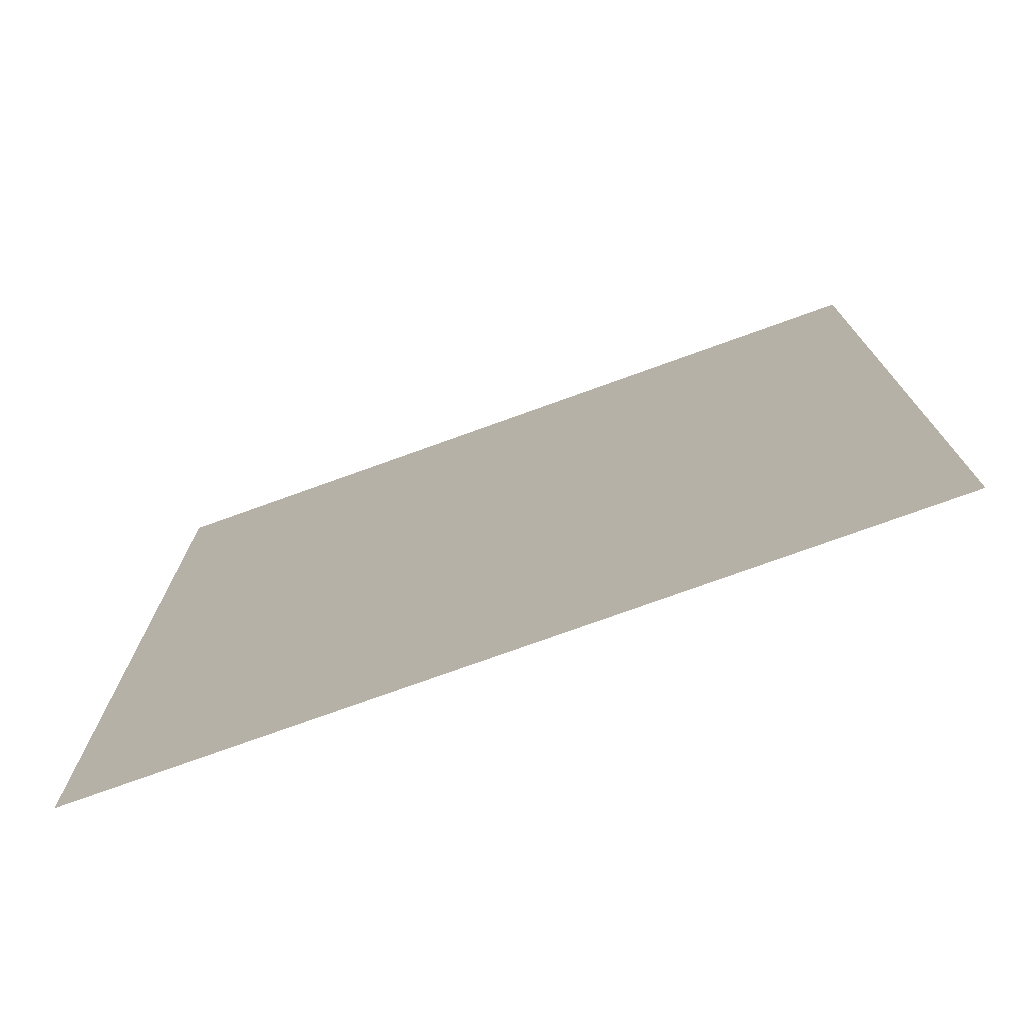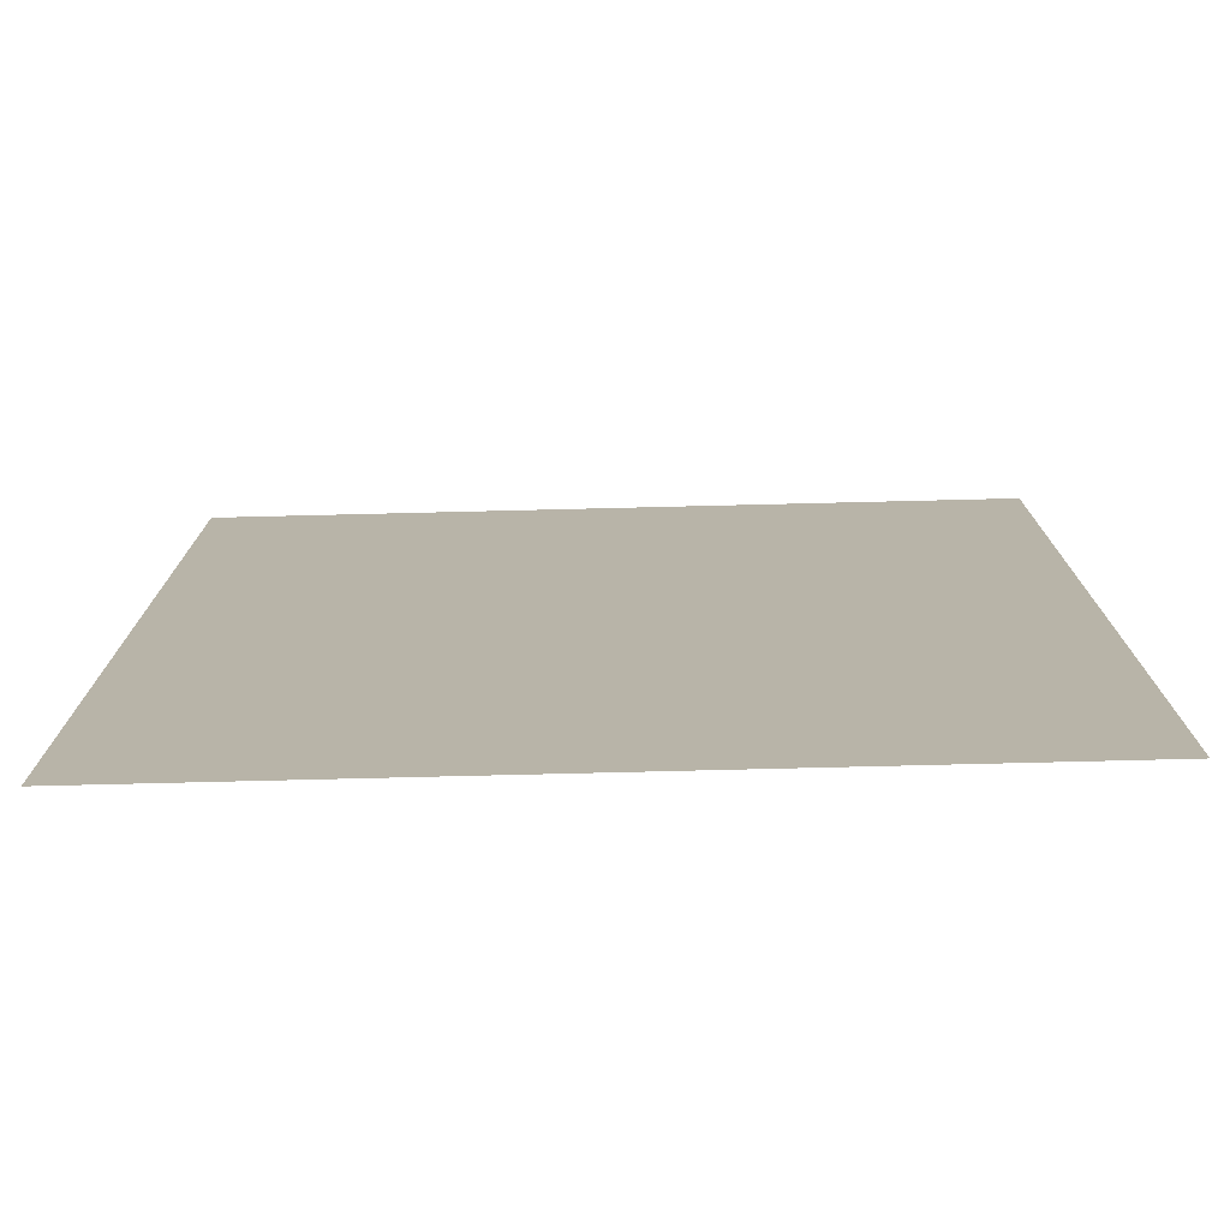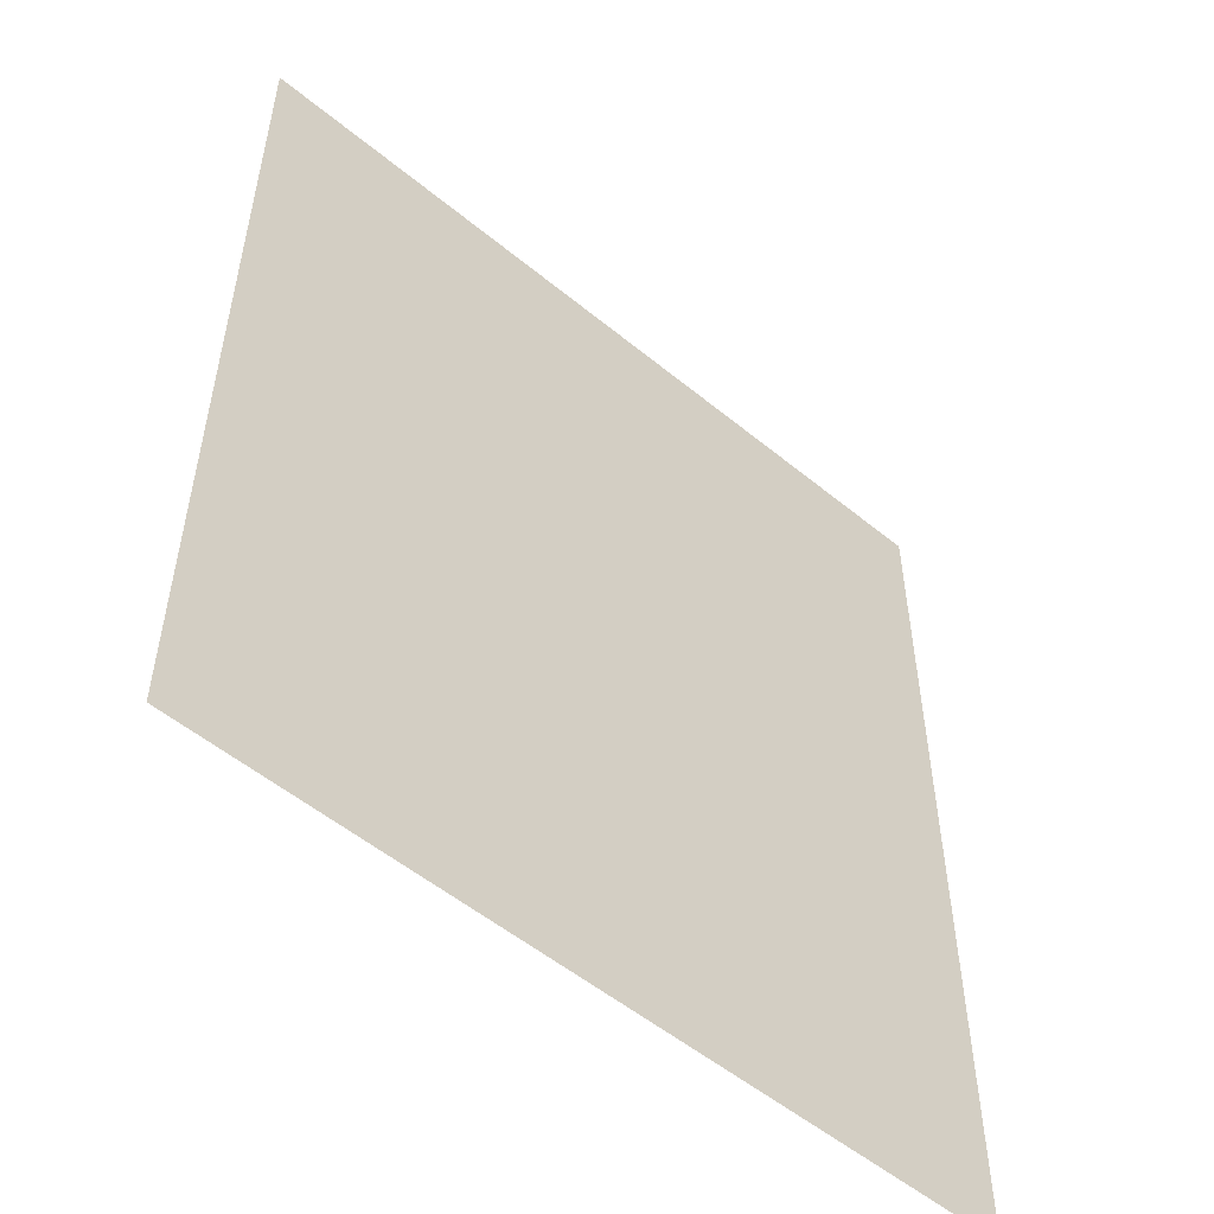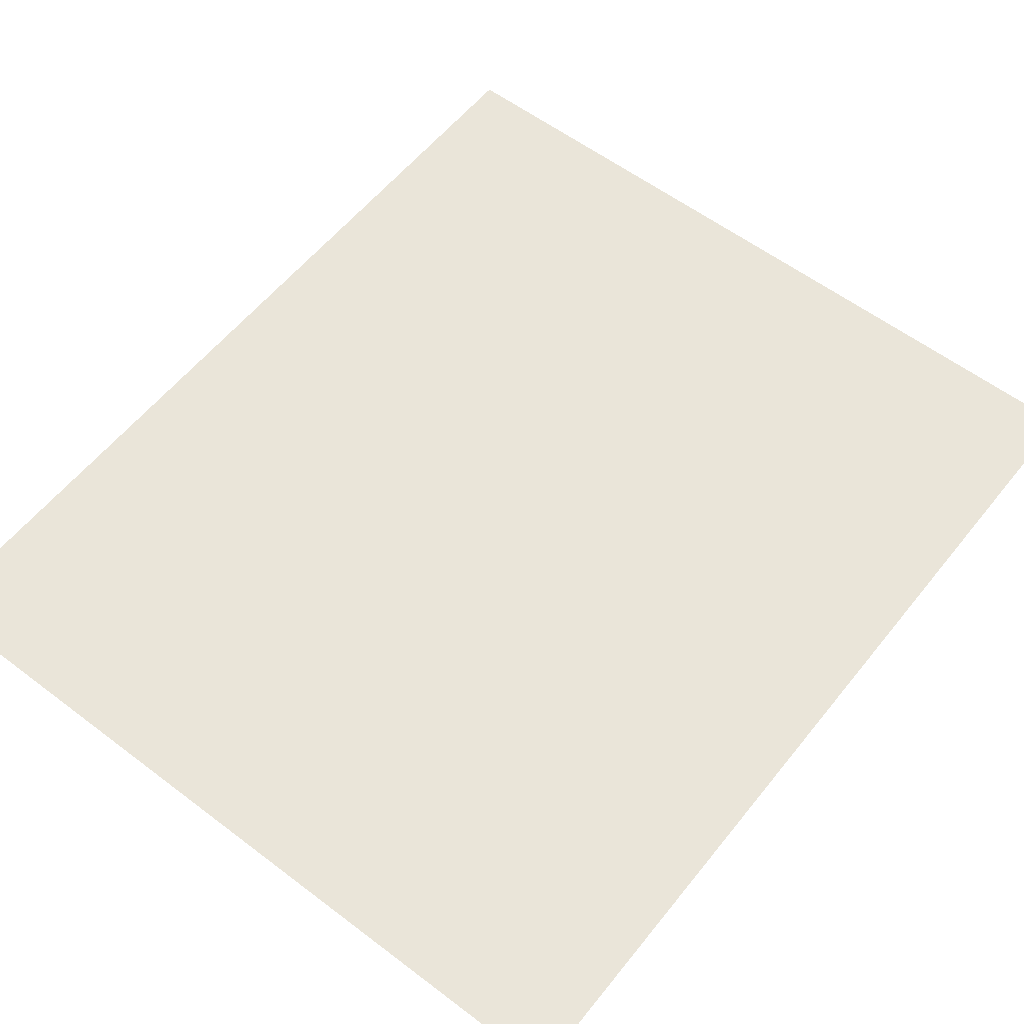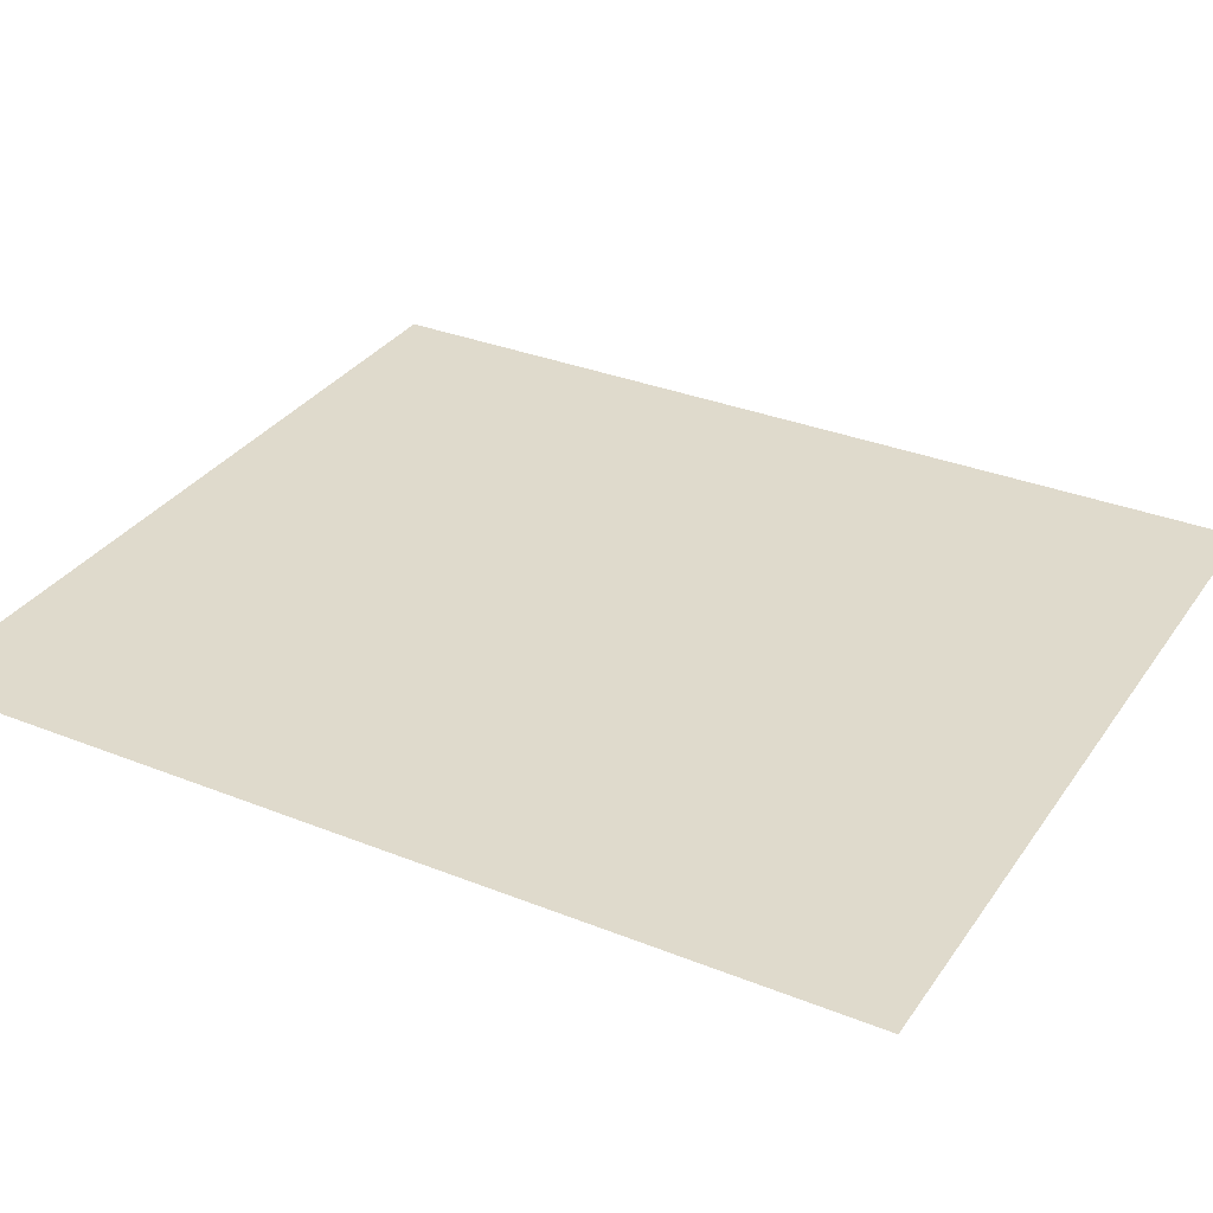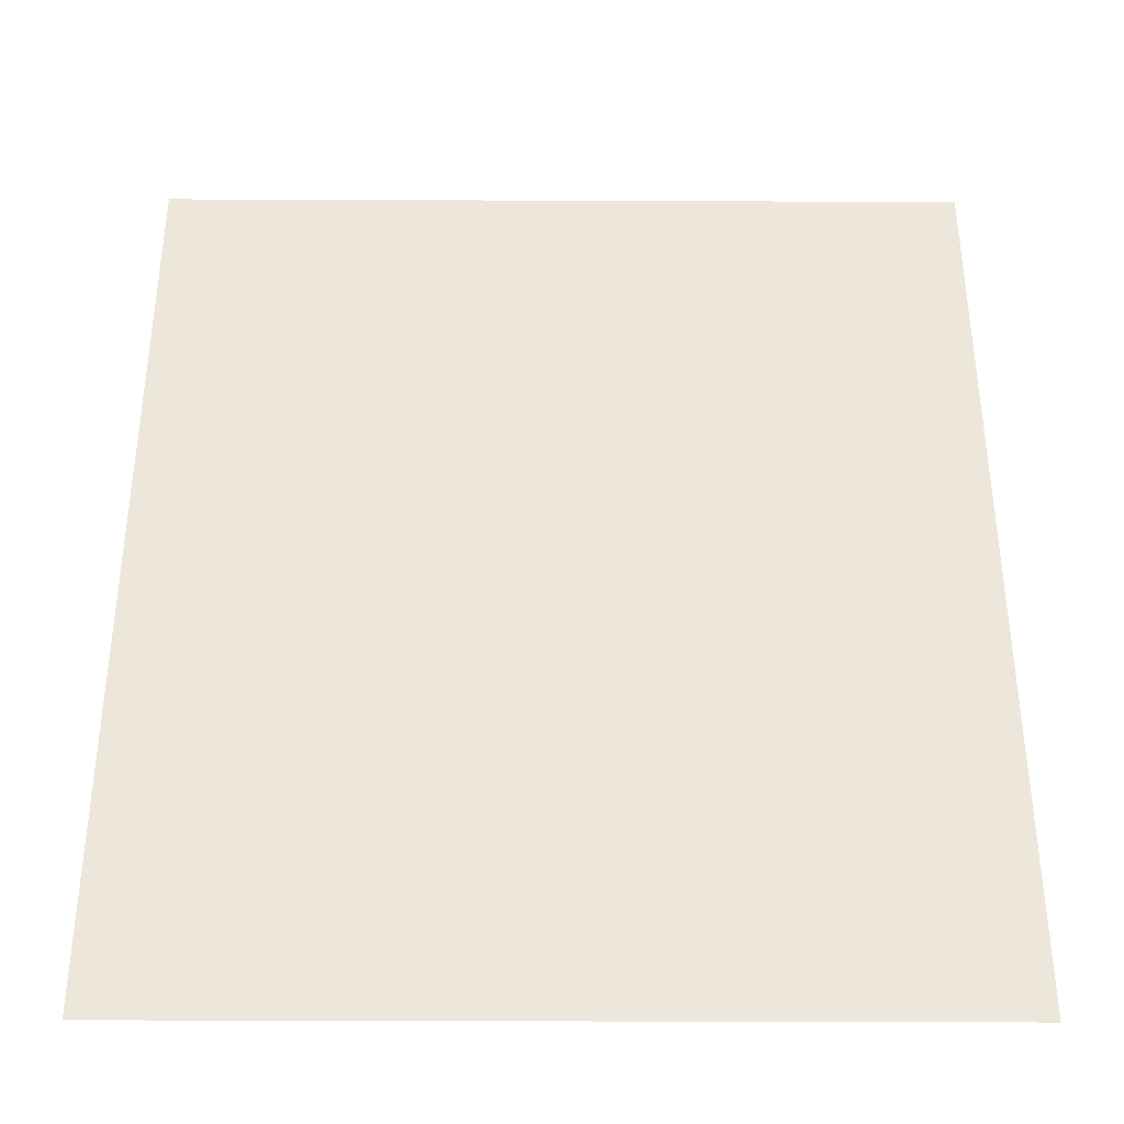
<metadata>
{"format":"obj","ext":"obj","renderer":"f3d","projection":"perspective","resolution":1024,"background":"white","views":[{"elev":-76.0,"azim":-160.2,"up":"+Z"},{"elev":-76.8,"azim":-178.6,"up":"+Z"},{"elev":-53.7,"azim":138.8,"up":"+Z"},{"elev":57.7,"azim":-141.8,"up":"+Y"},{"elev":32.5,"azim":-60.9,"up":"+Y"},{"elev":-37.5,"azim":179.7,"up":"+Z"}]}
</metadata>
<code>
v 443.2 0 1082
v 443.2 0 209.3
v 1196 0 209.3
v 1196 0 1082
f 2 1 4
f 2 4 3

</code>
